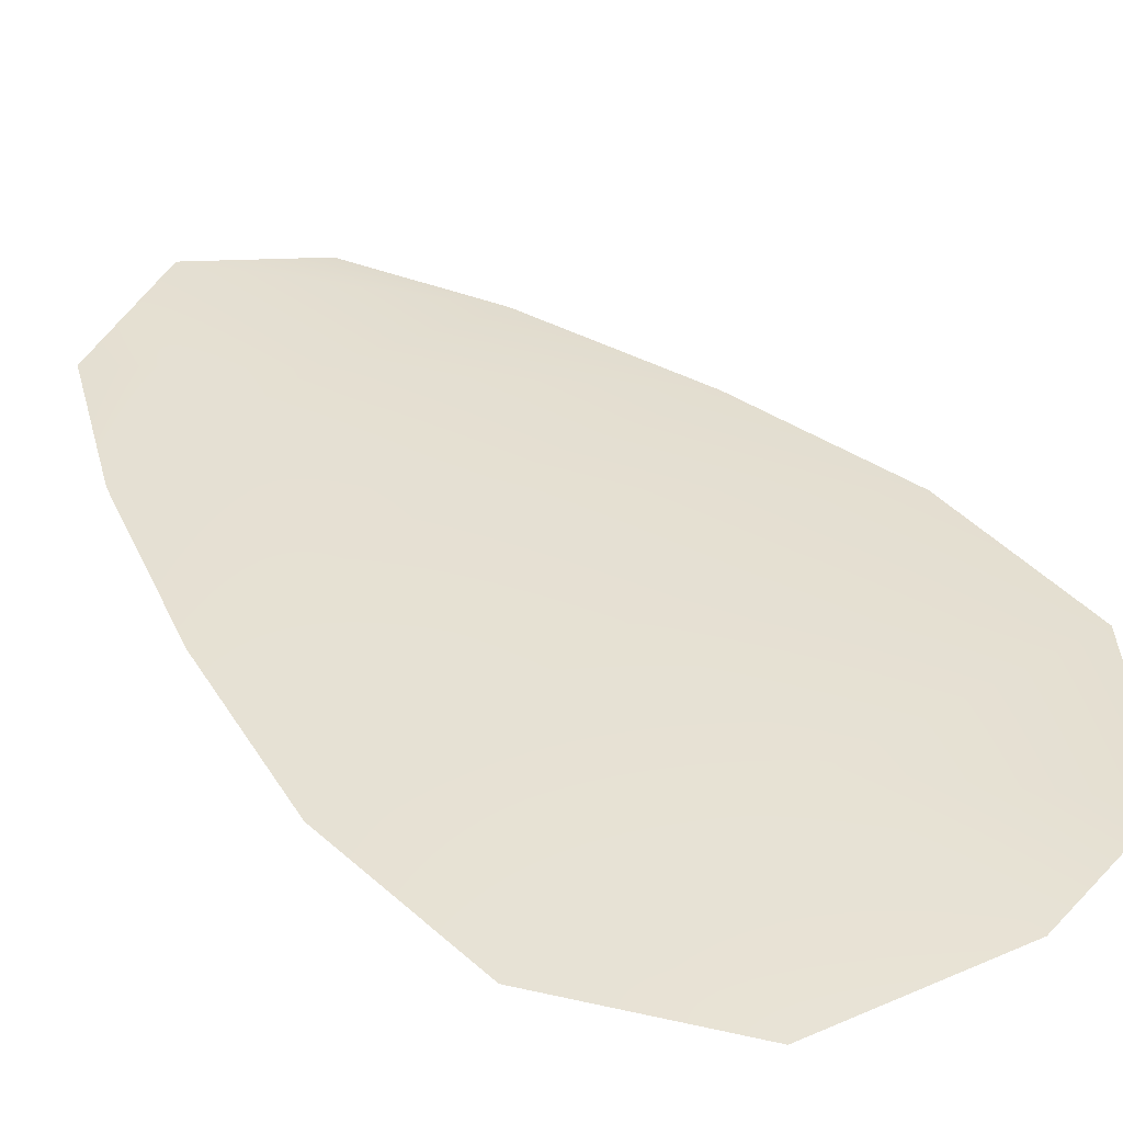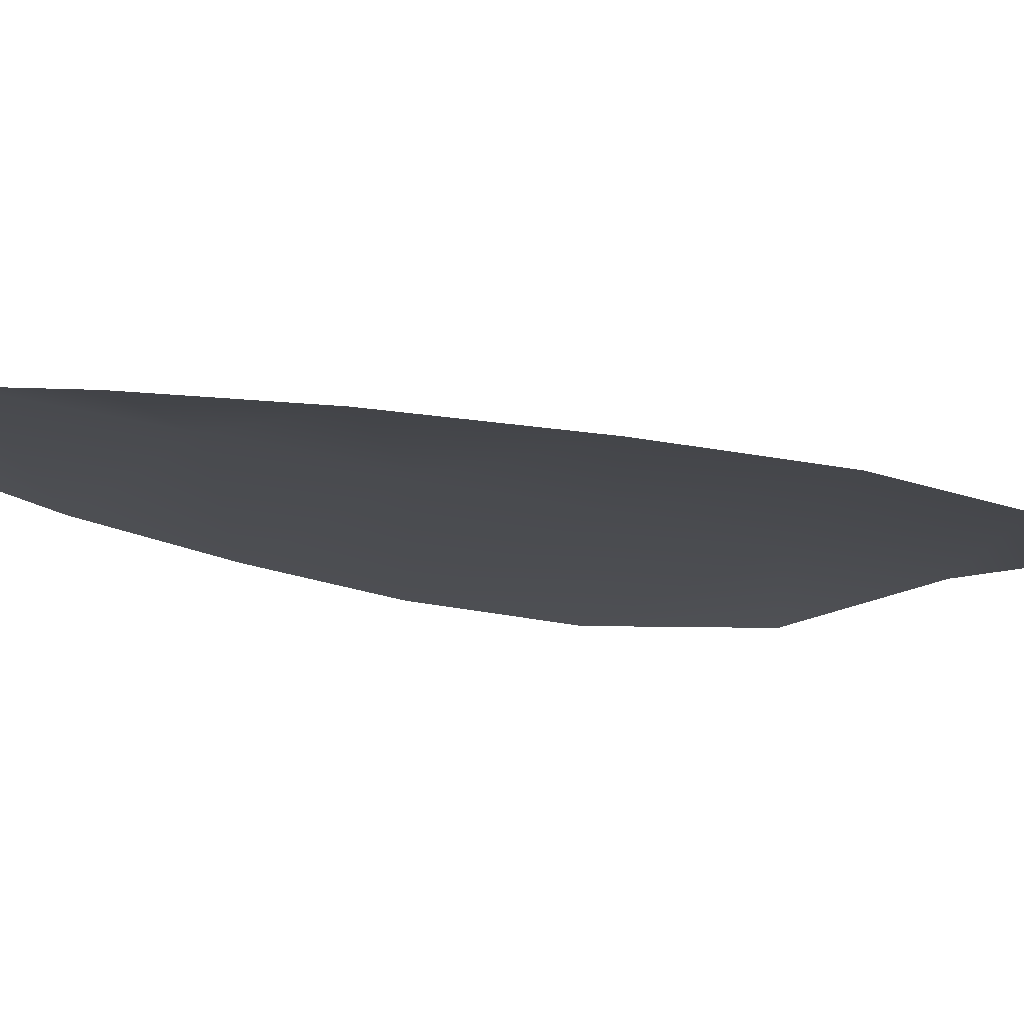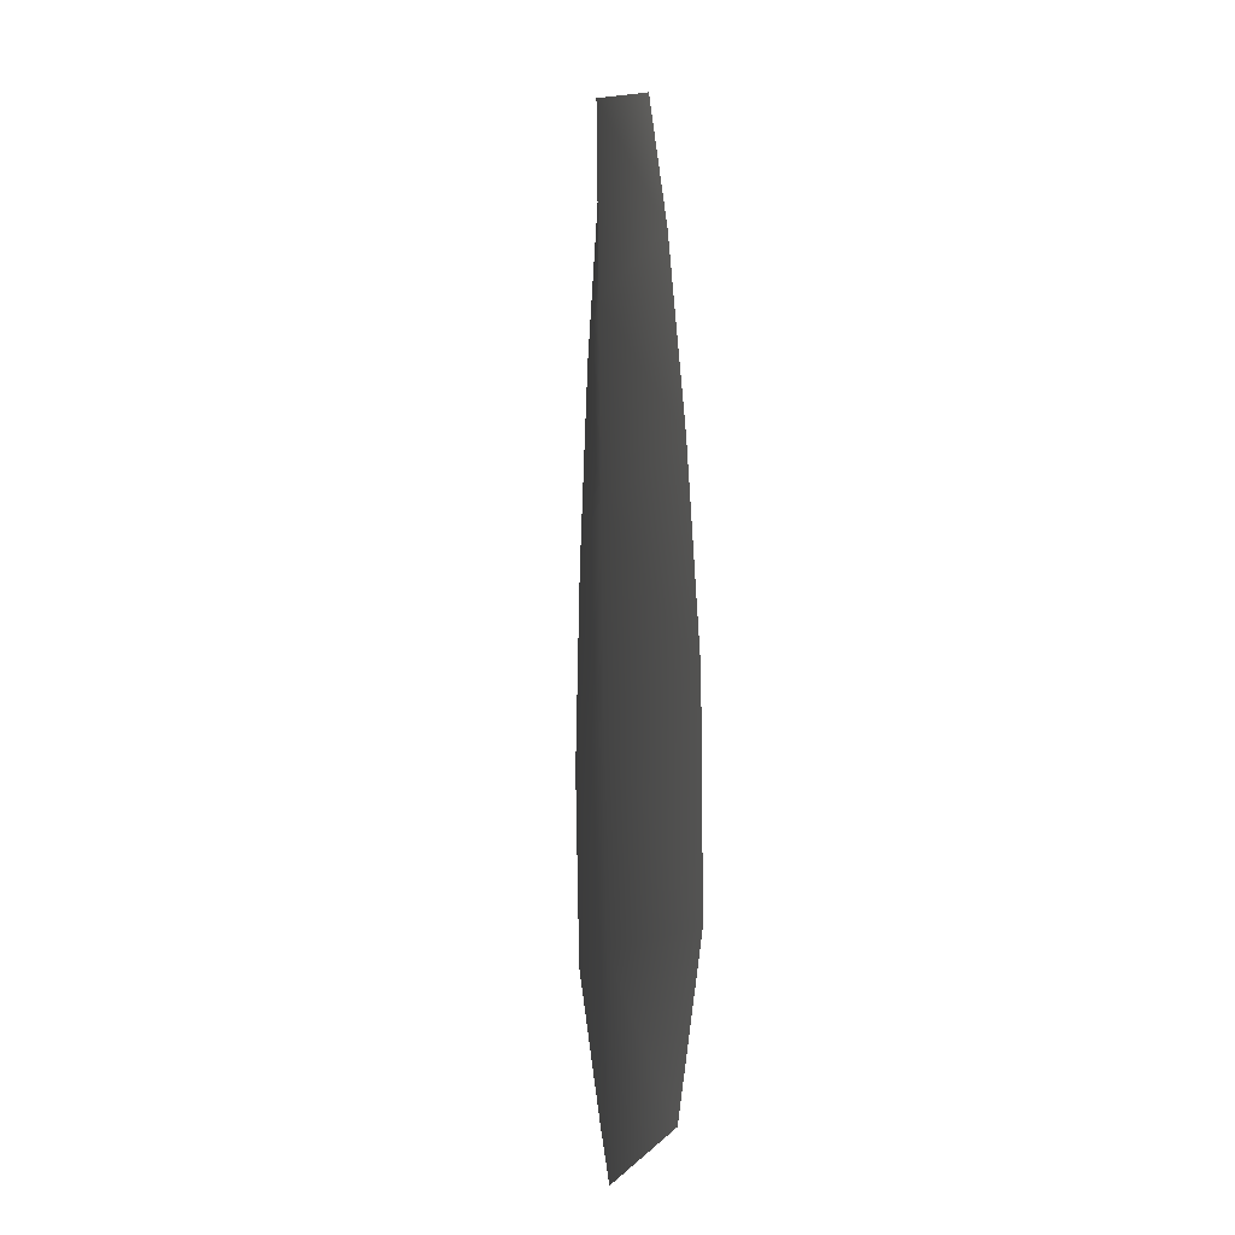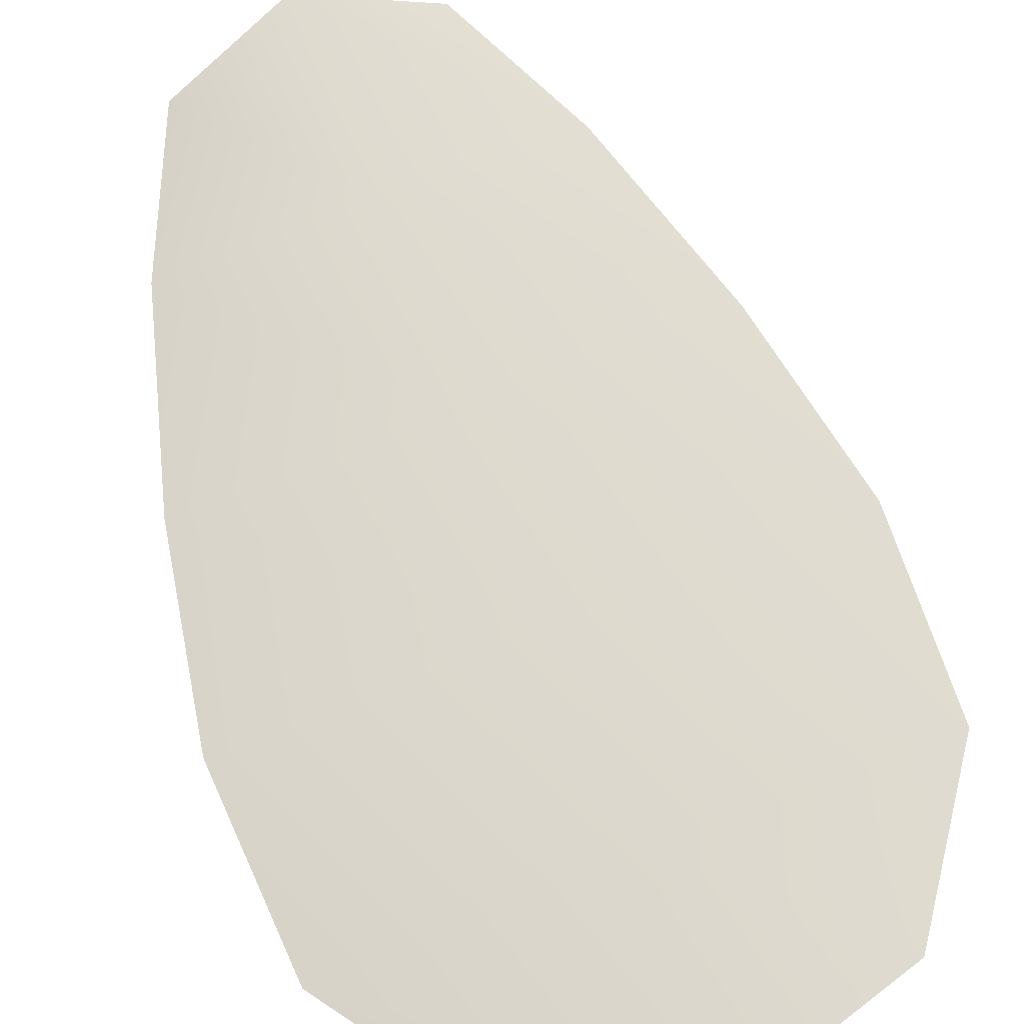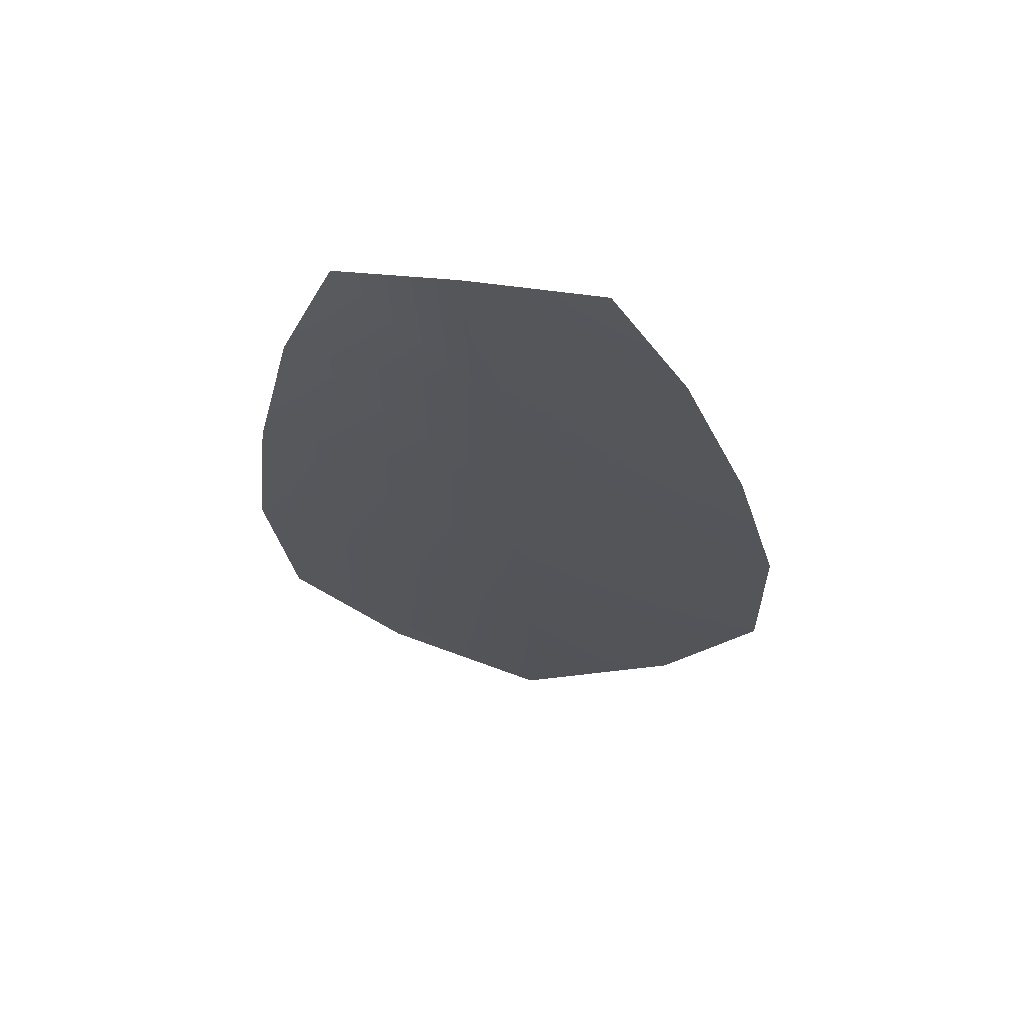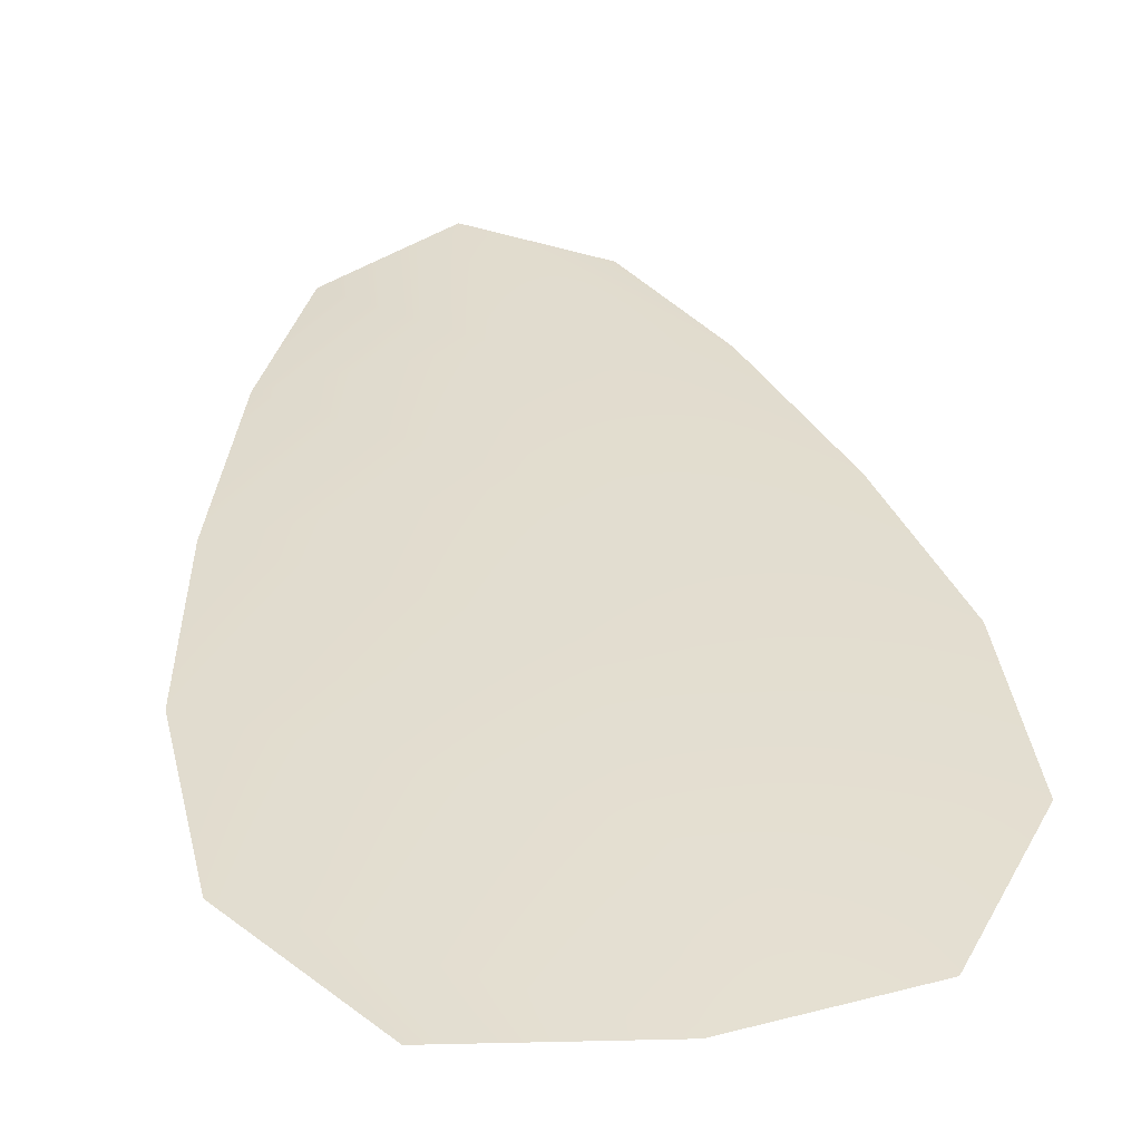
<metadata>
{"format":"obj","ext":"obj","renderer":"f3d","projection":"perspective","resolution":1024,"background":"white","views":[{"elev":38.7,"azim":-34.9,"up":"+Z"},{"elev":-14.0,"azim":-124.0,"up":"+Z"},{"elev":-7.3,"azim":79.3,"up":"+Y"},{"elev":71.8,"azim":-17.5,"up":"+Z"},{"elev":65.7,"azim":8.7,"up":"+Y"},{"elev":35.6,"azim":-6.0,"up":"+Z"}]}
</metadata>
<code>
o feather_flight_tertiary_009
v 0.2725 0.3766 0.1107
v 0.2621 0.3759 0.1107
v 0.277 0.3397 0.1107
v 0.2628 0.3387 0.1107
v 0.2672 0.3781 0.1117
v 0.2701 0.3371 0.1117
v 0.2758 0.3705 0.1107
v 0.2788 0.3625 0.1107
v 0.2808 0.3544 0.1107
v 0.281 0.3463 0.1107
v 0.2579 0.3446 0.1107
v 0.2569 0.3528 0.1107
v 0.2579 0.361 0.1107
v 0.2597 0.3694 0.1107
v 0.2678 0.3699 0.1117
v 0.2683 0.3618 0.1117
v 0.2689 0.3536 0.1117
v 0.2695 0.3454 0.1117
f 18 10 3 6
f 11 18 6 4
f 5 1 7 15
f 15 7 8 16
f 16 8 9 17
f 17 9 10 18
f 2 5 15 14
f 14 15 16 13
f 13 16 17 12
f 12 17 18 11

</code>
